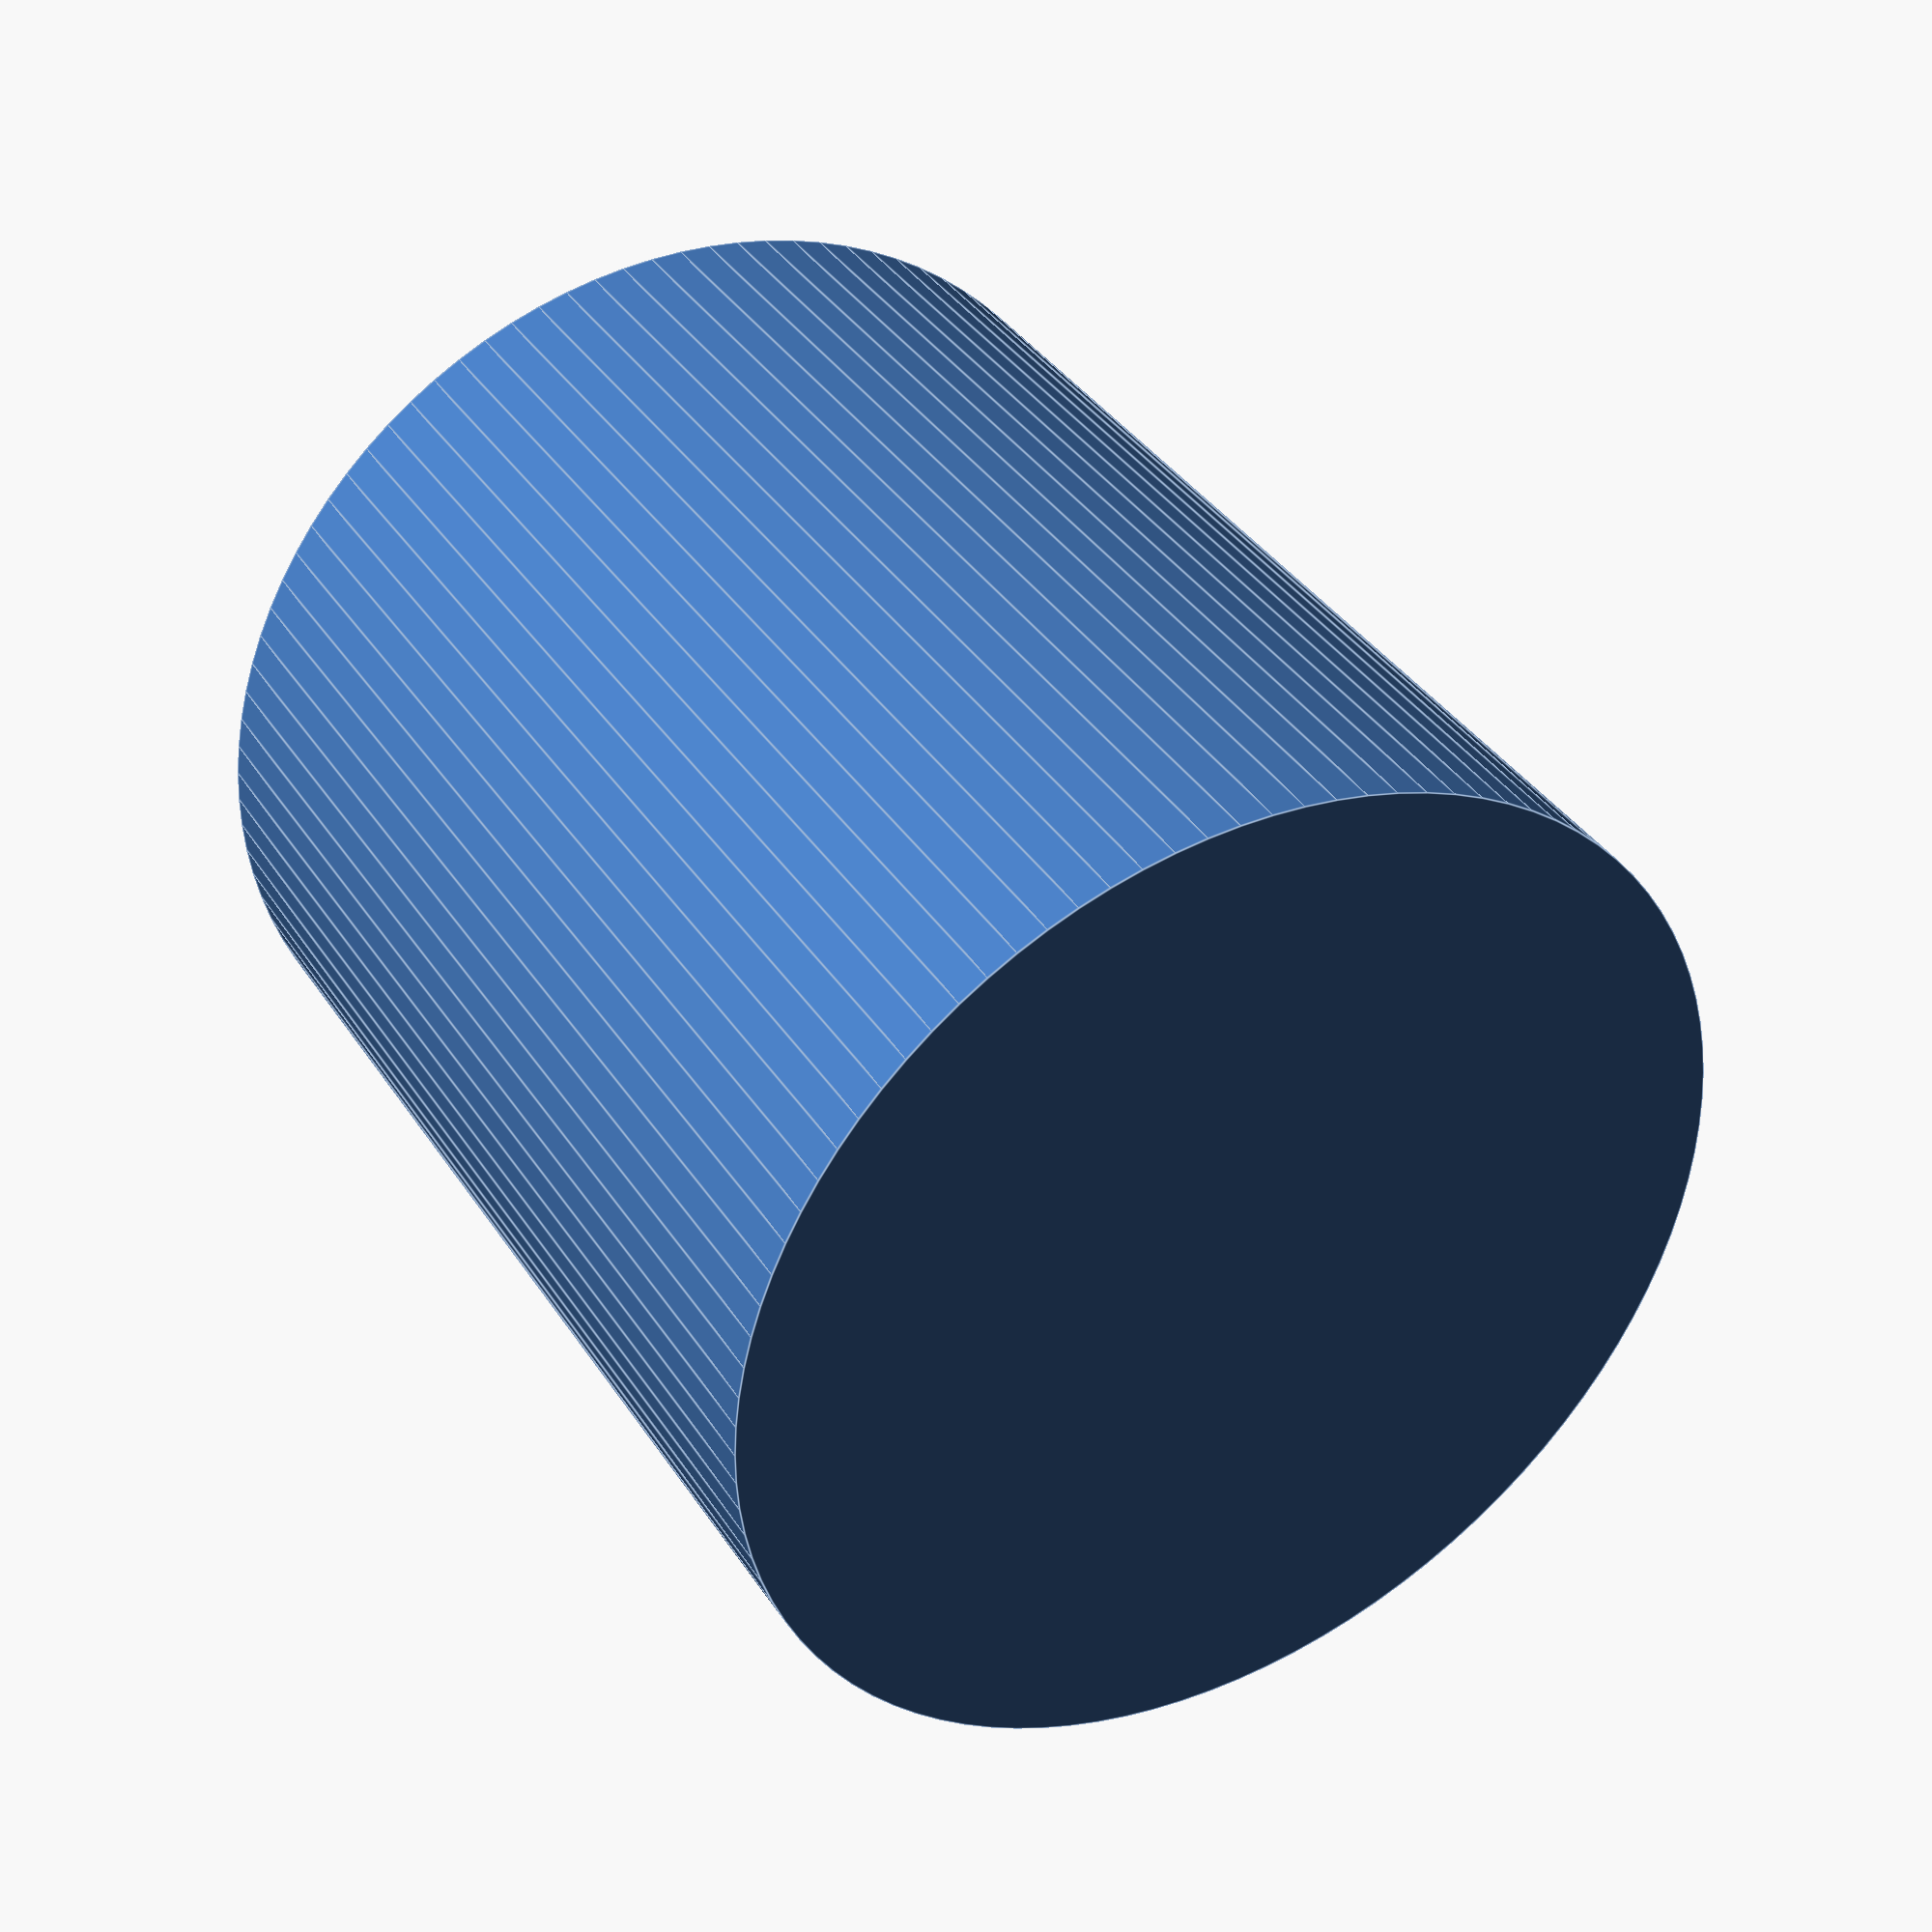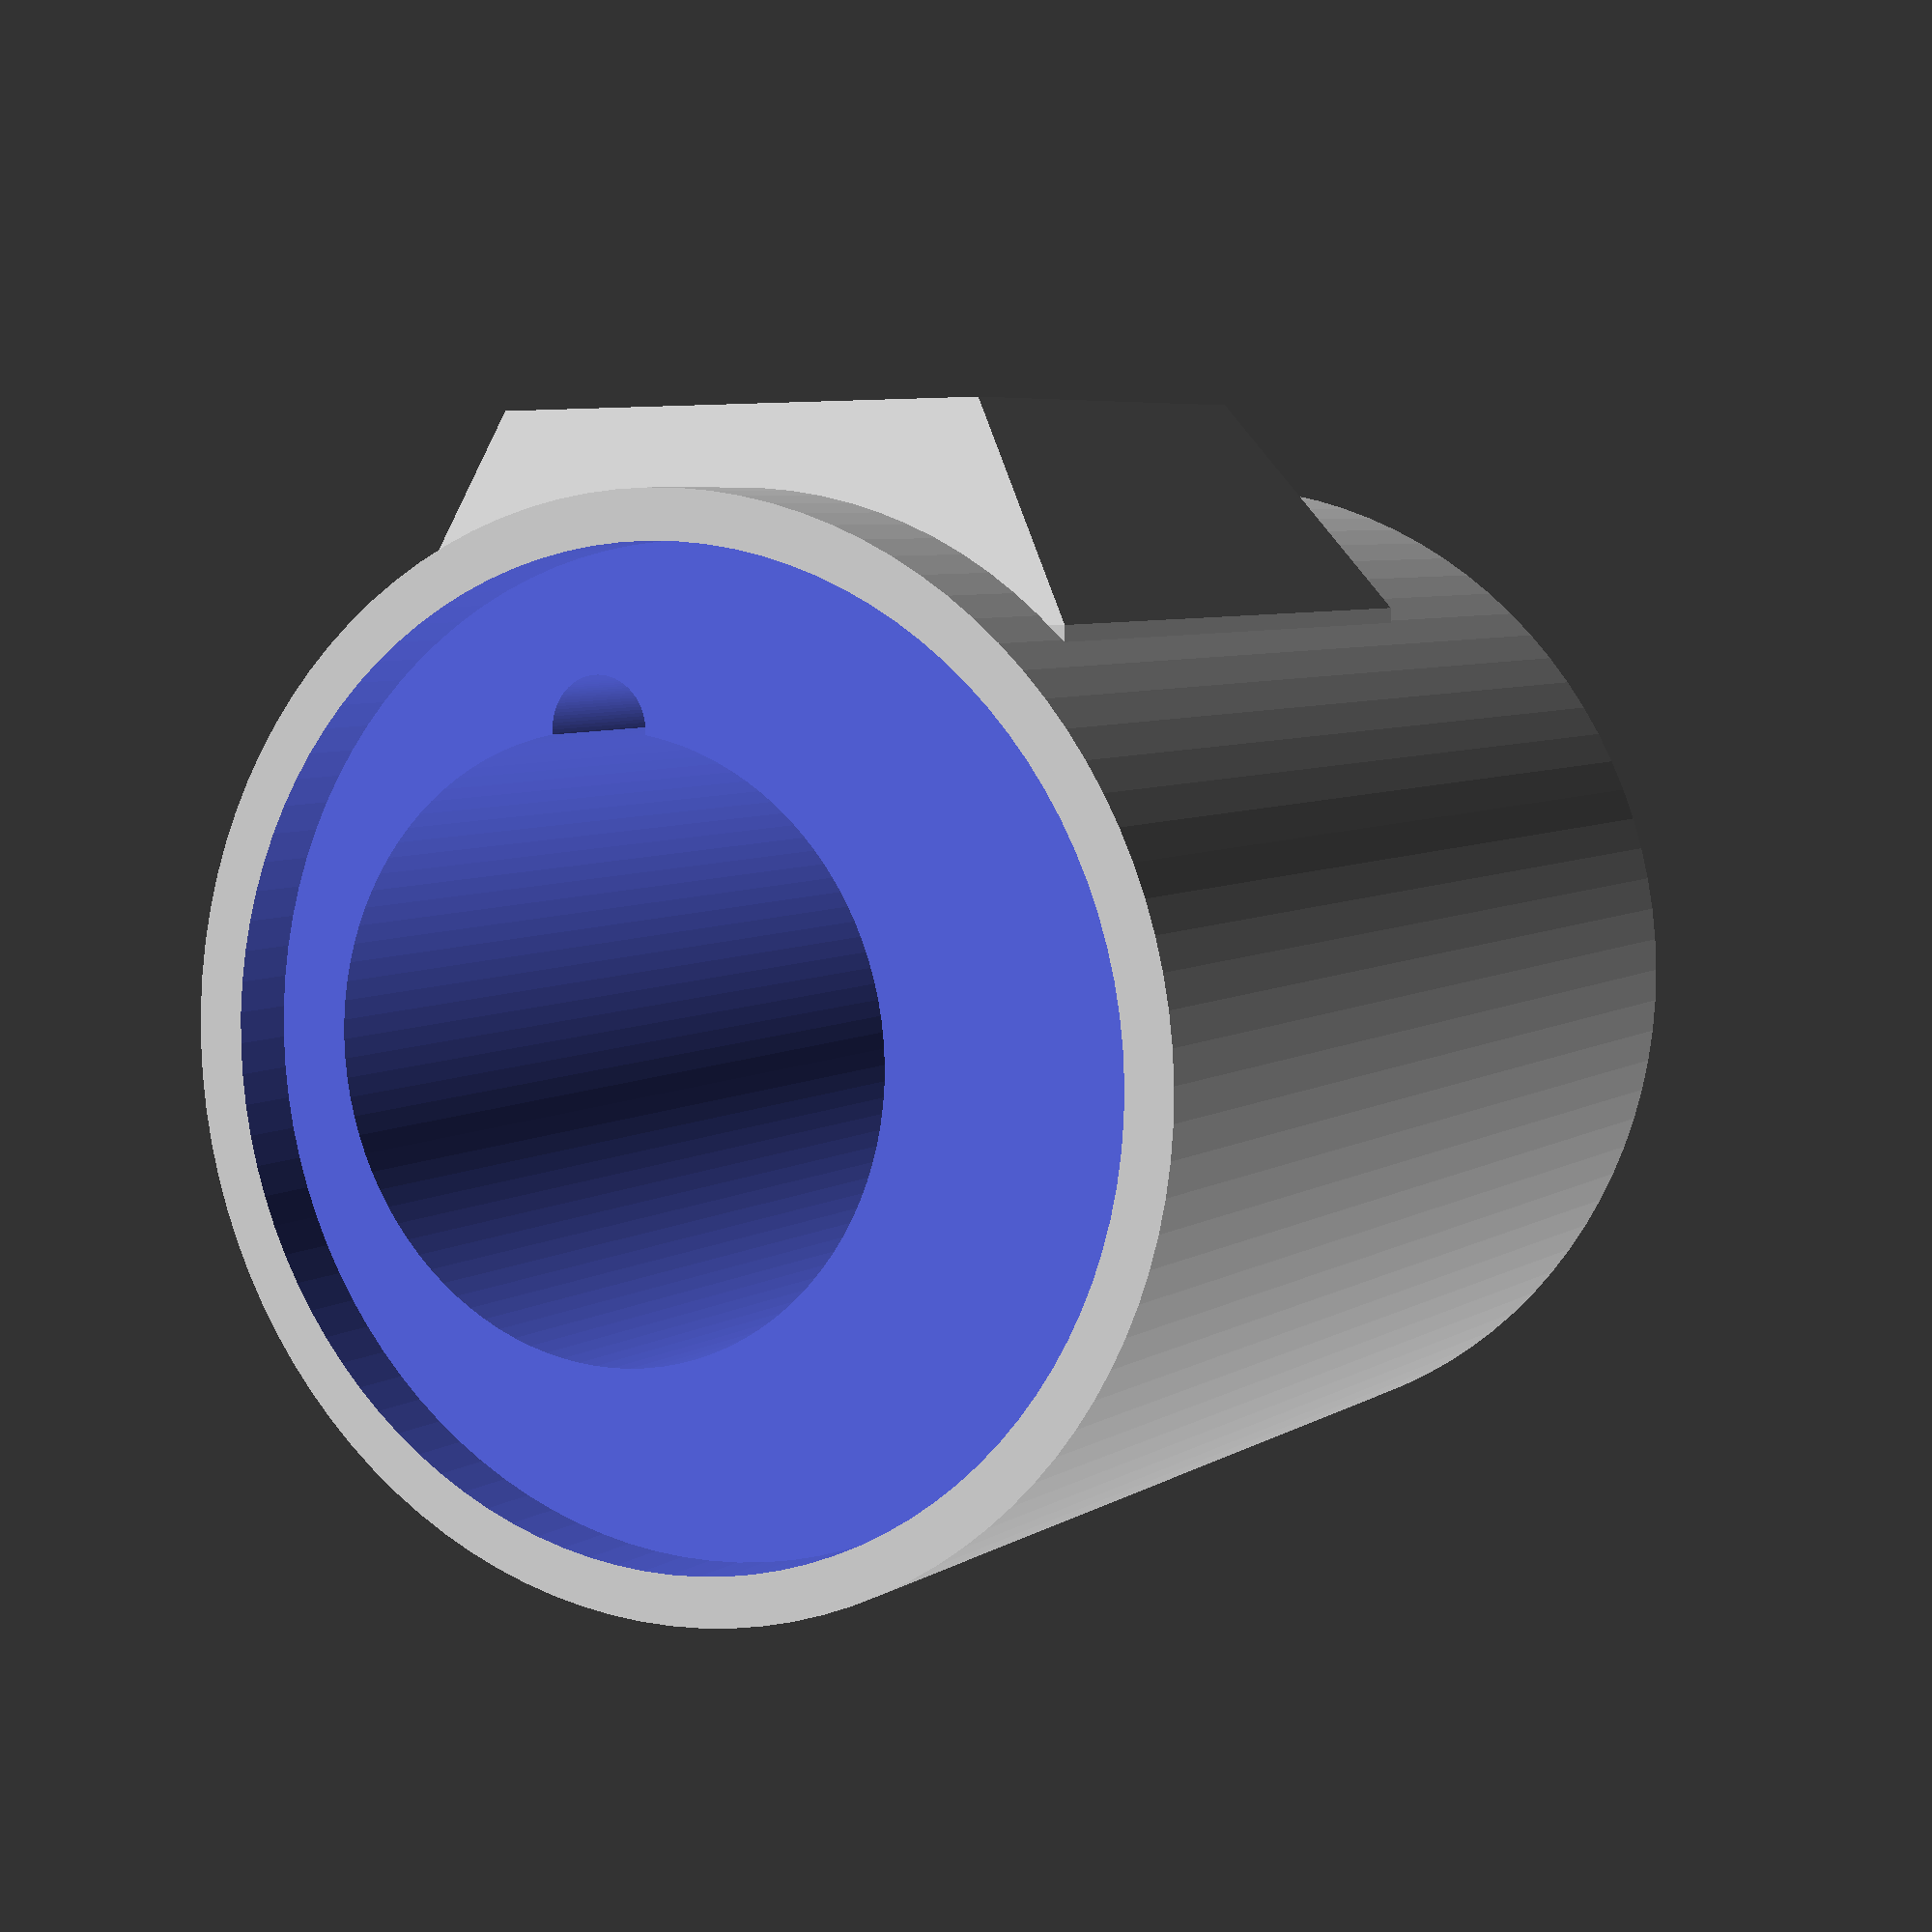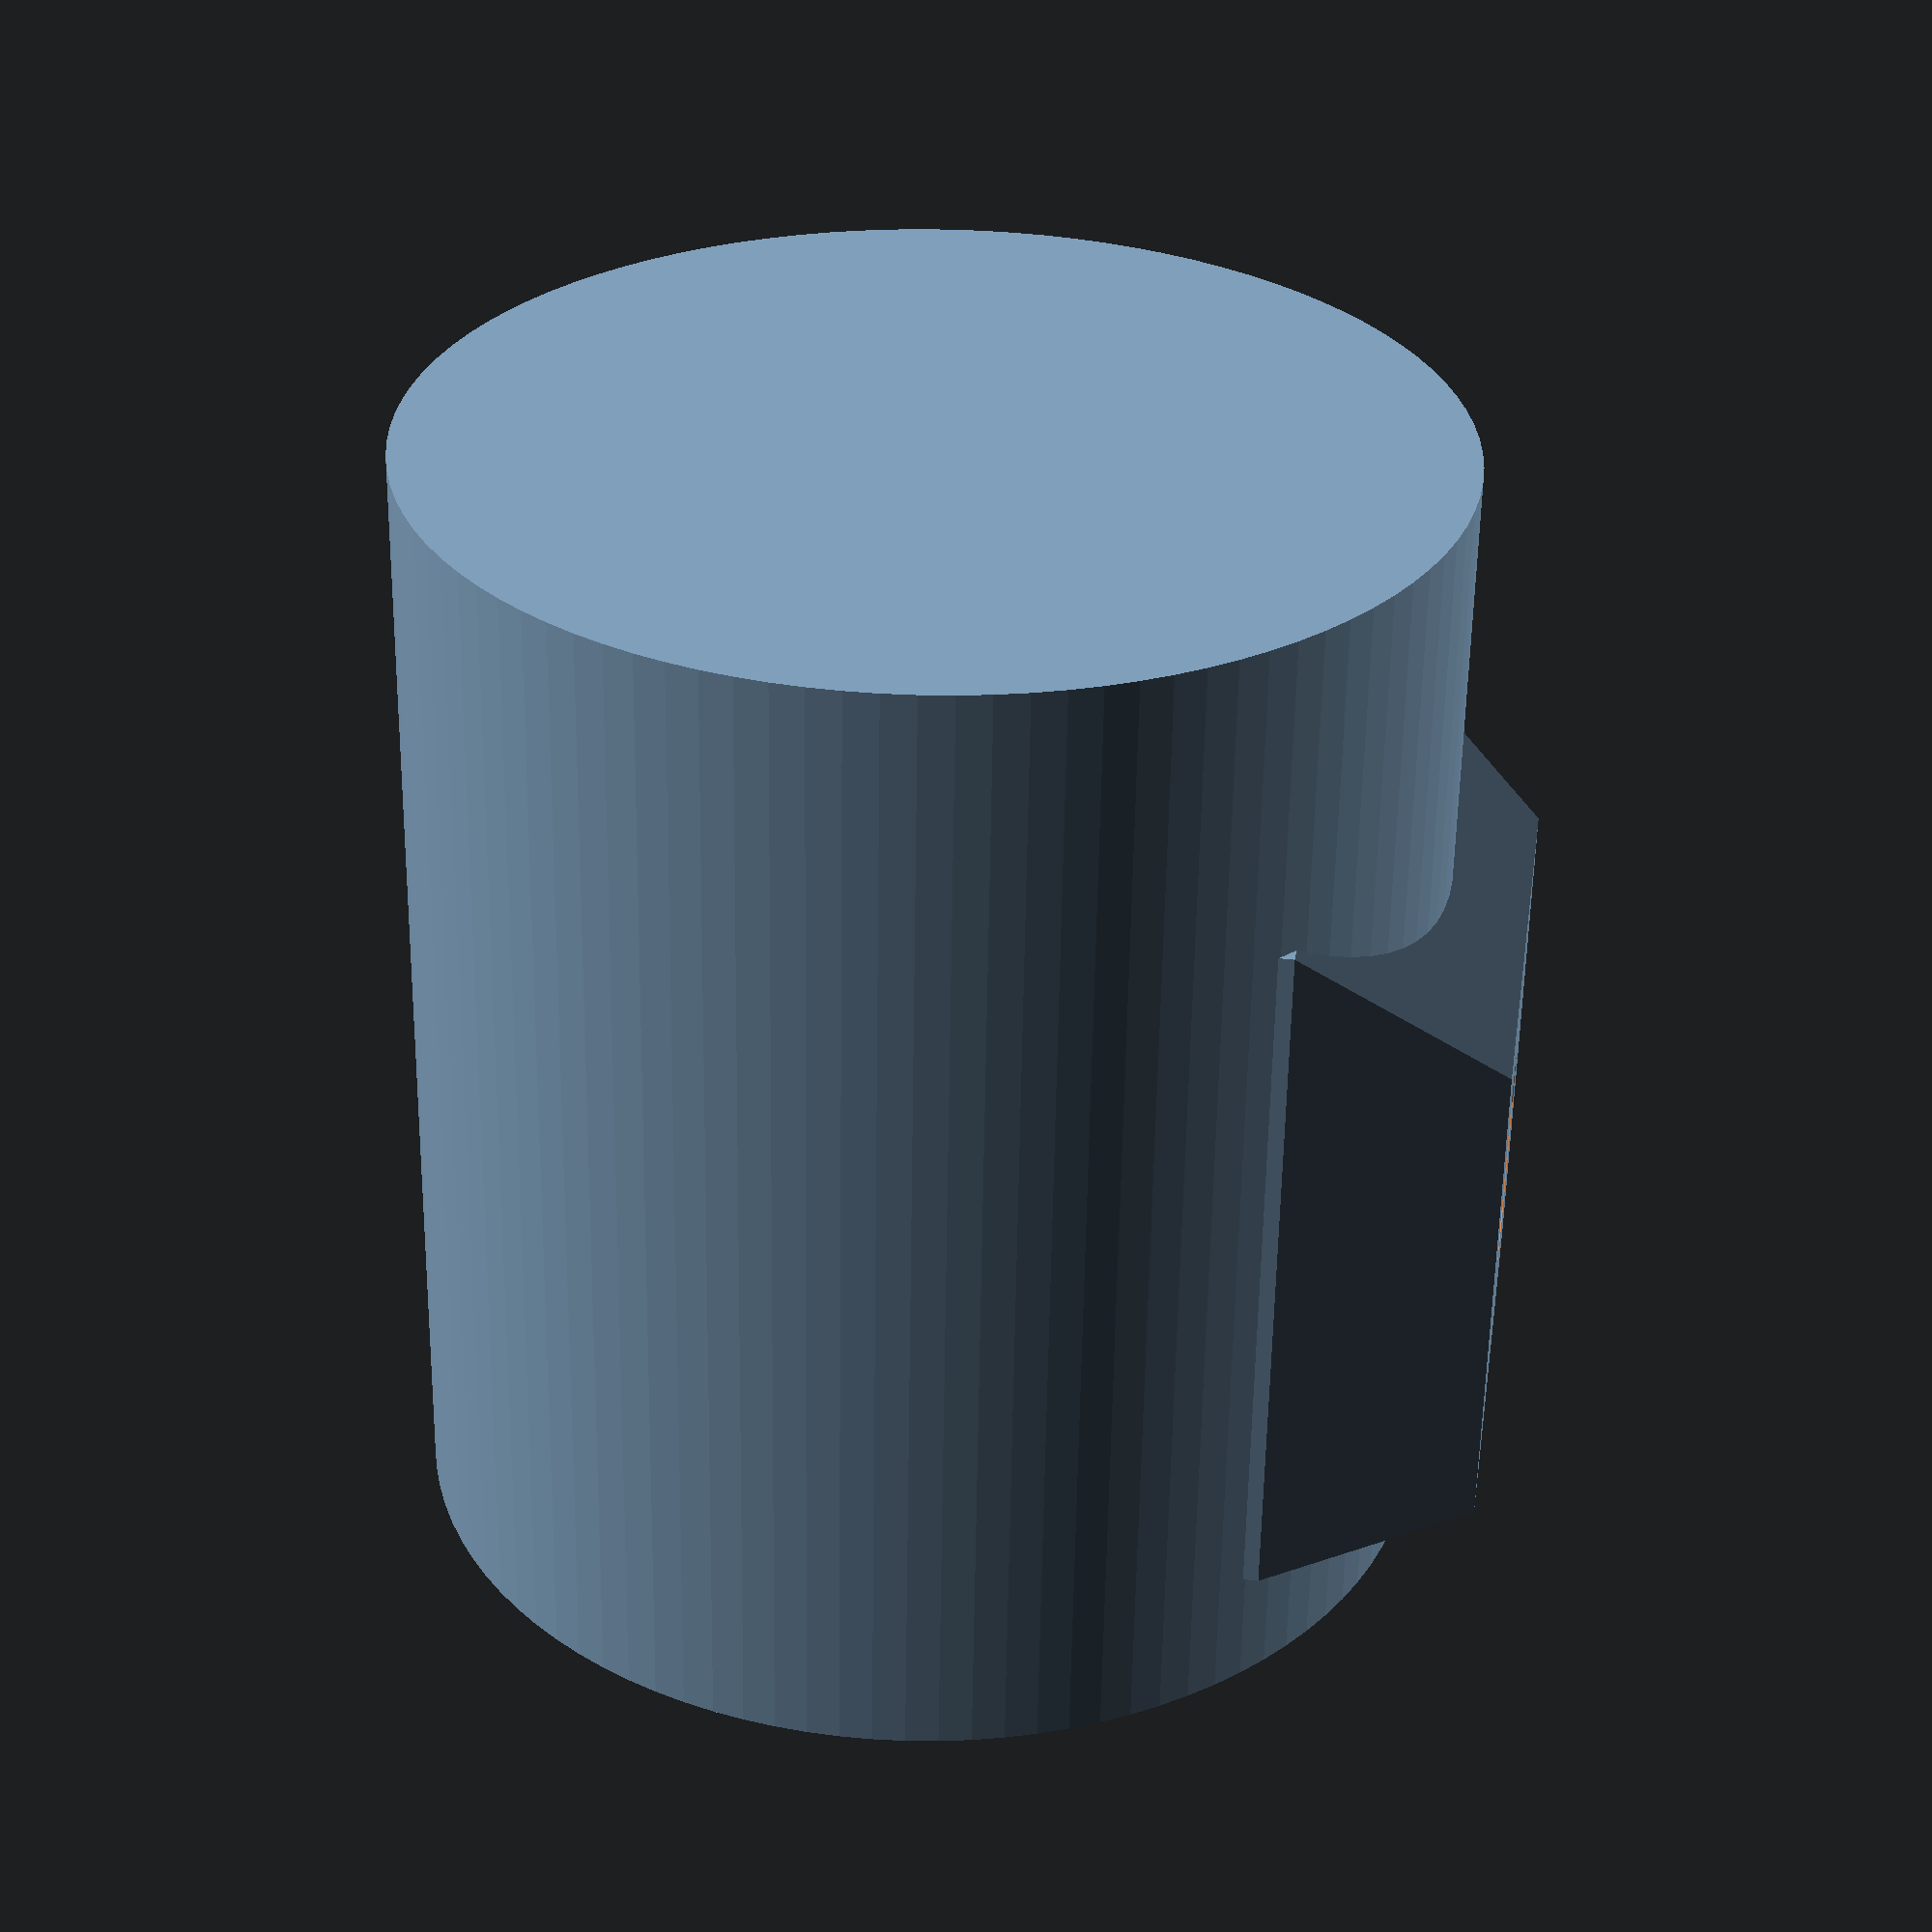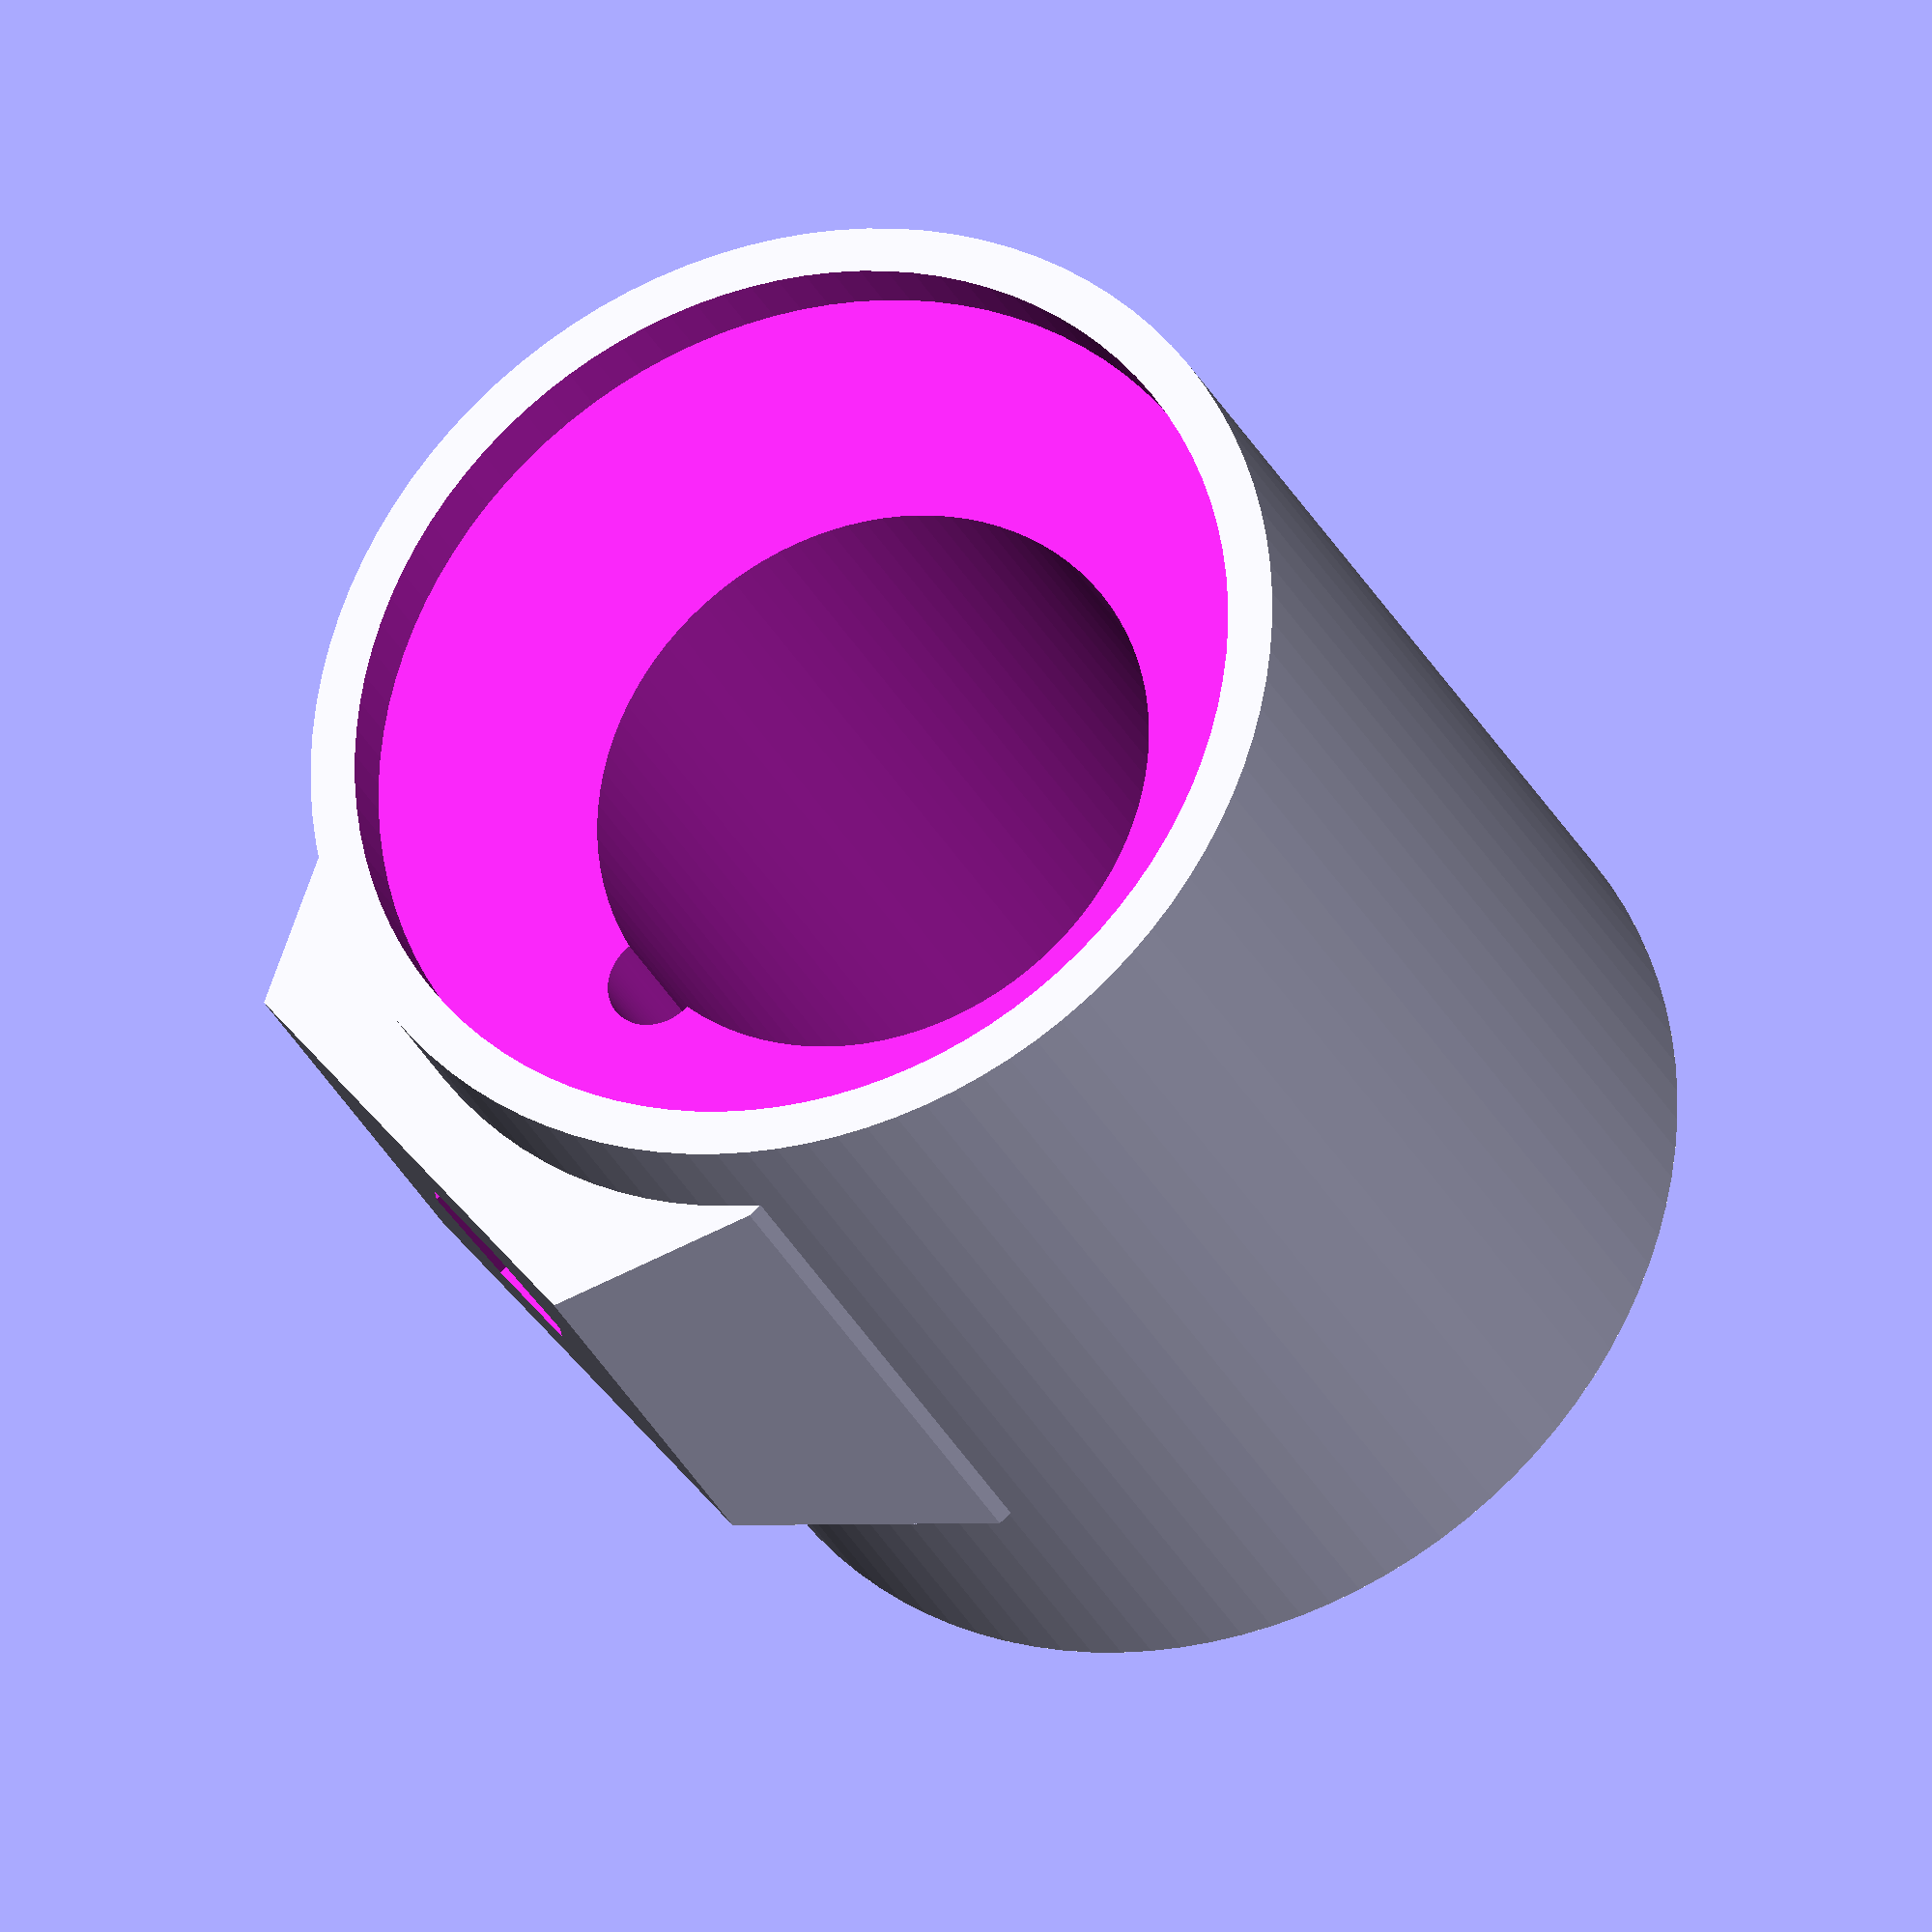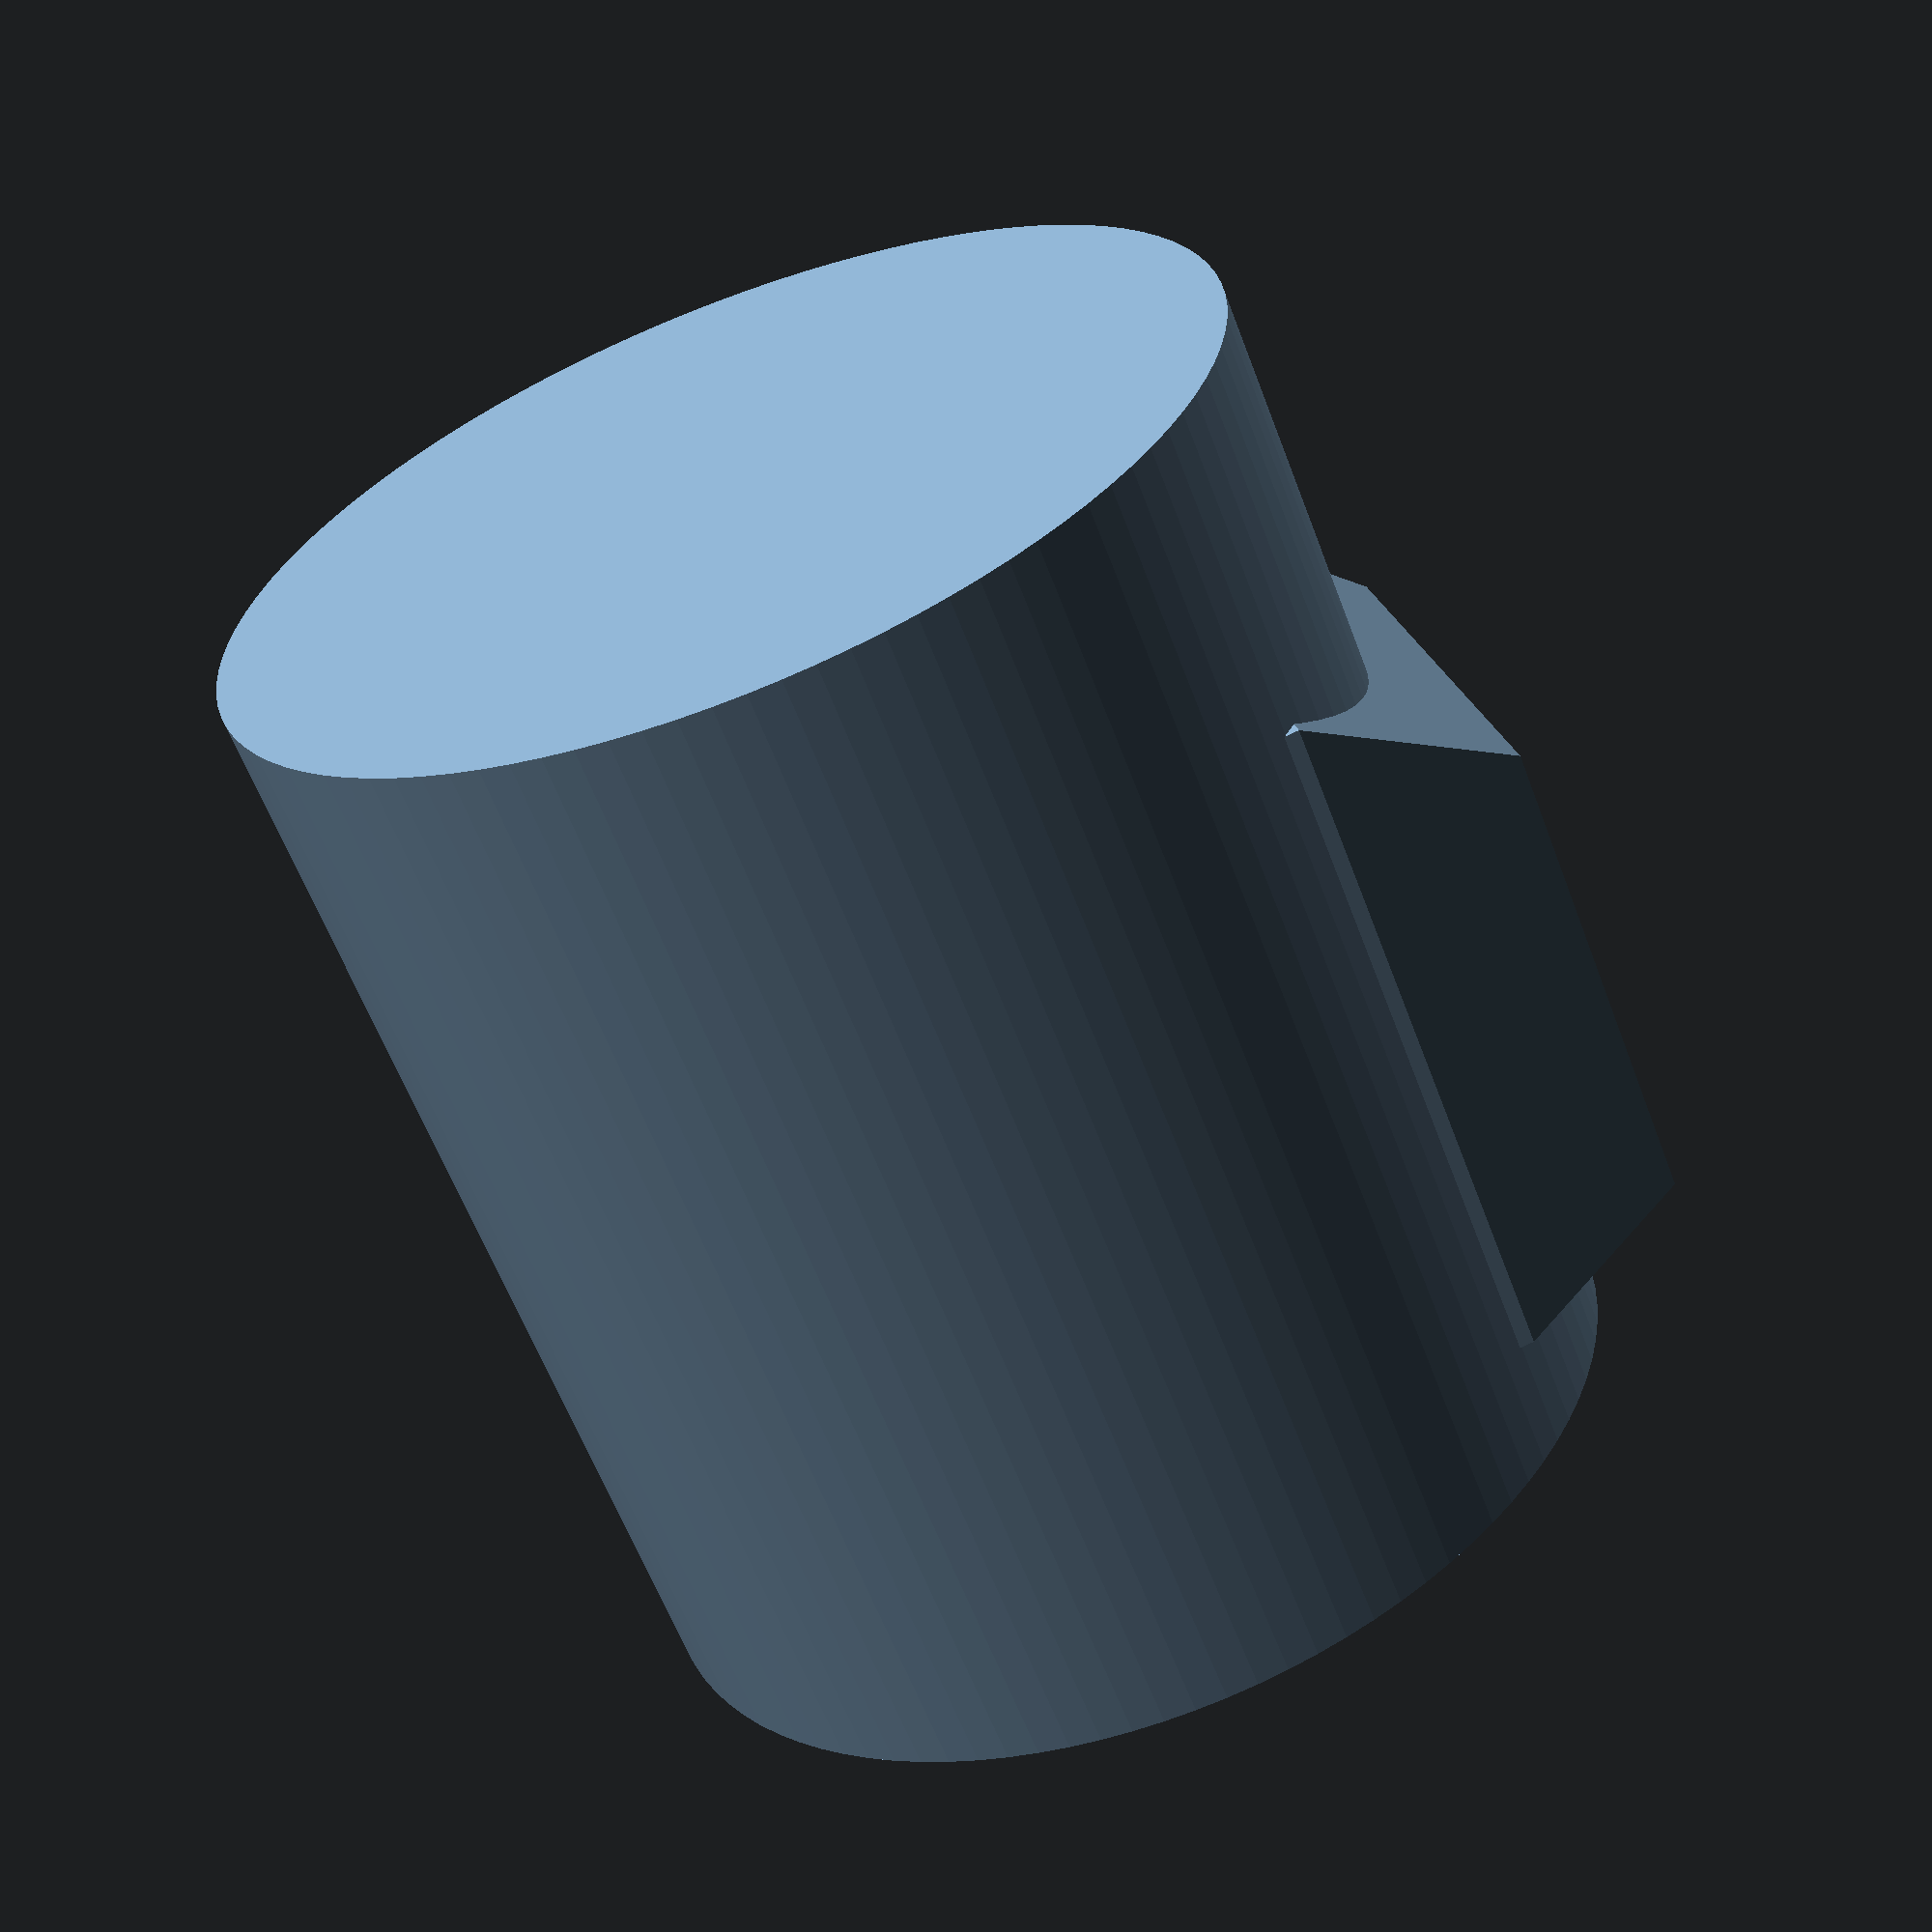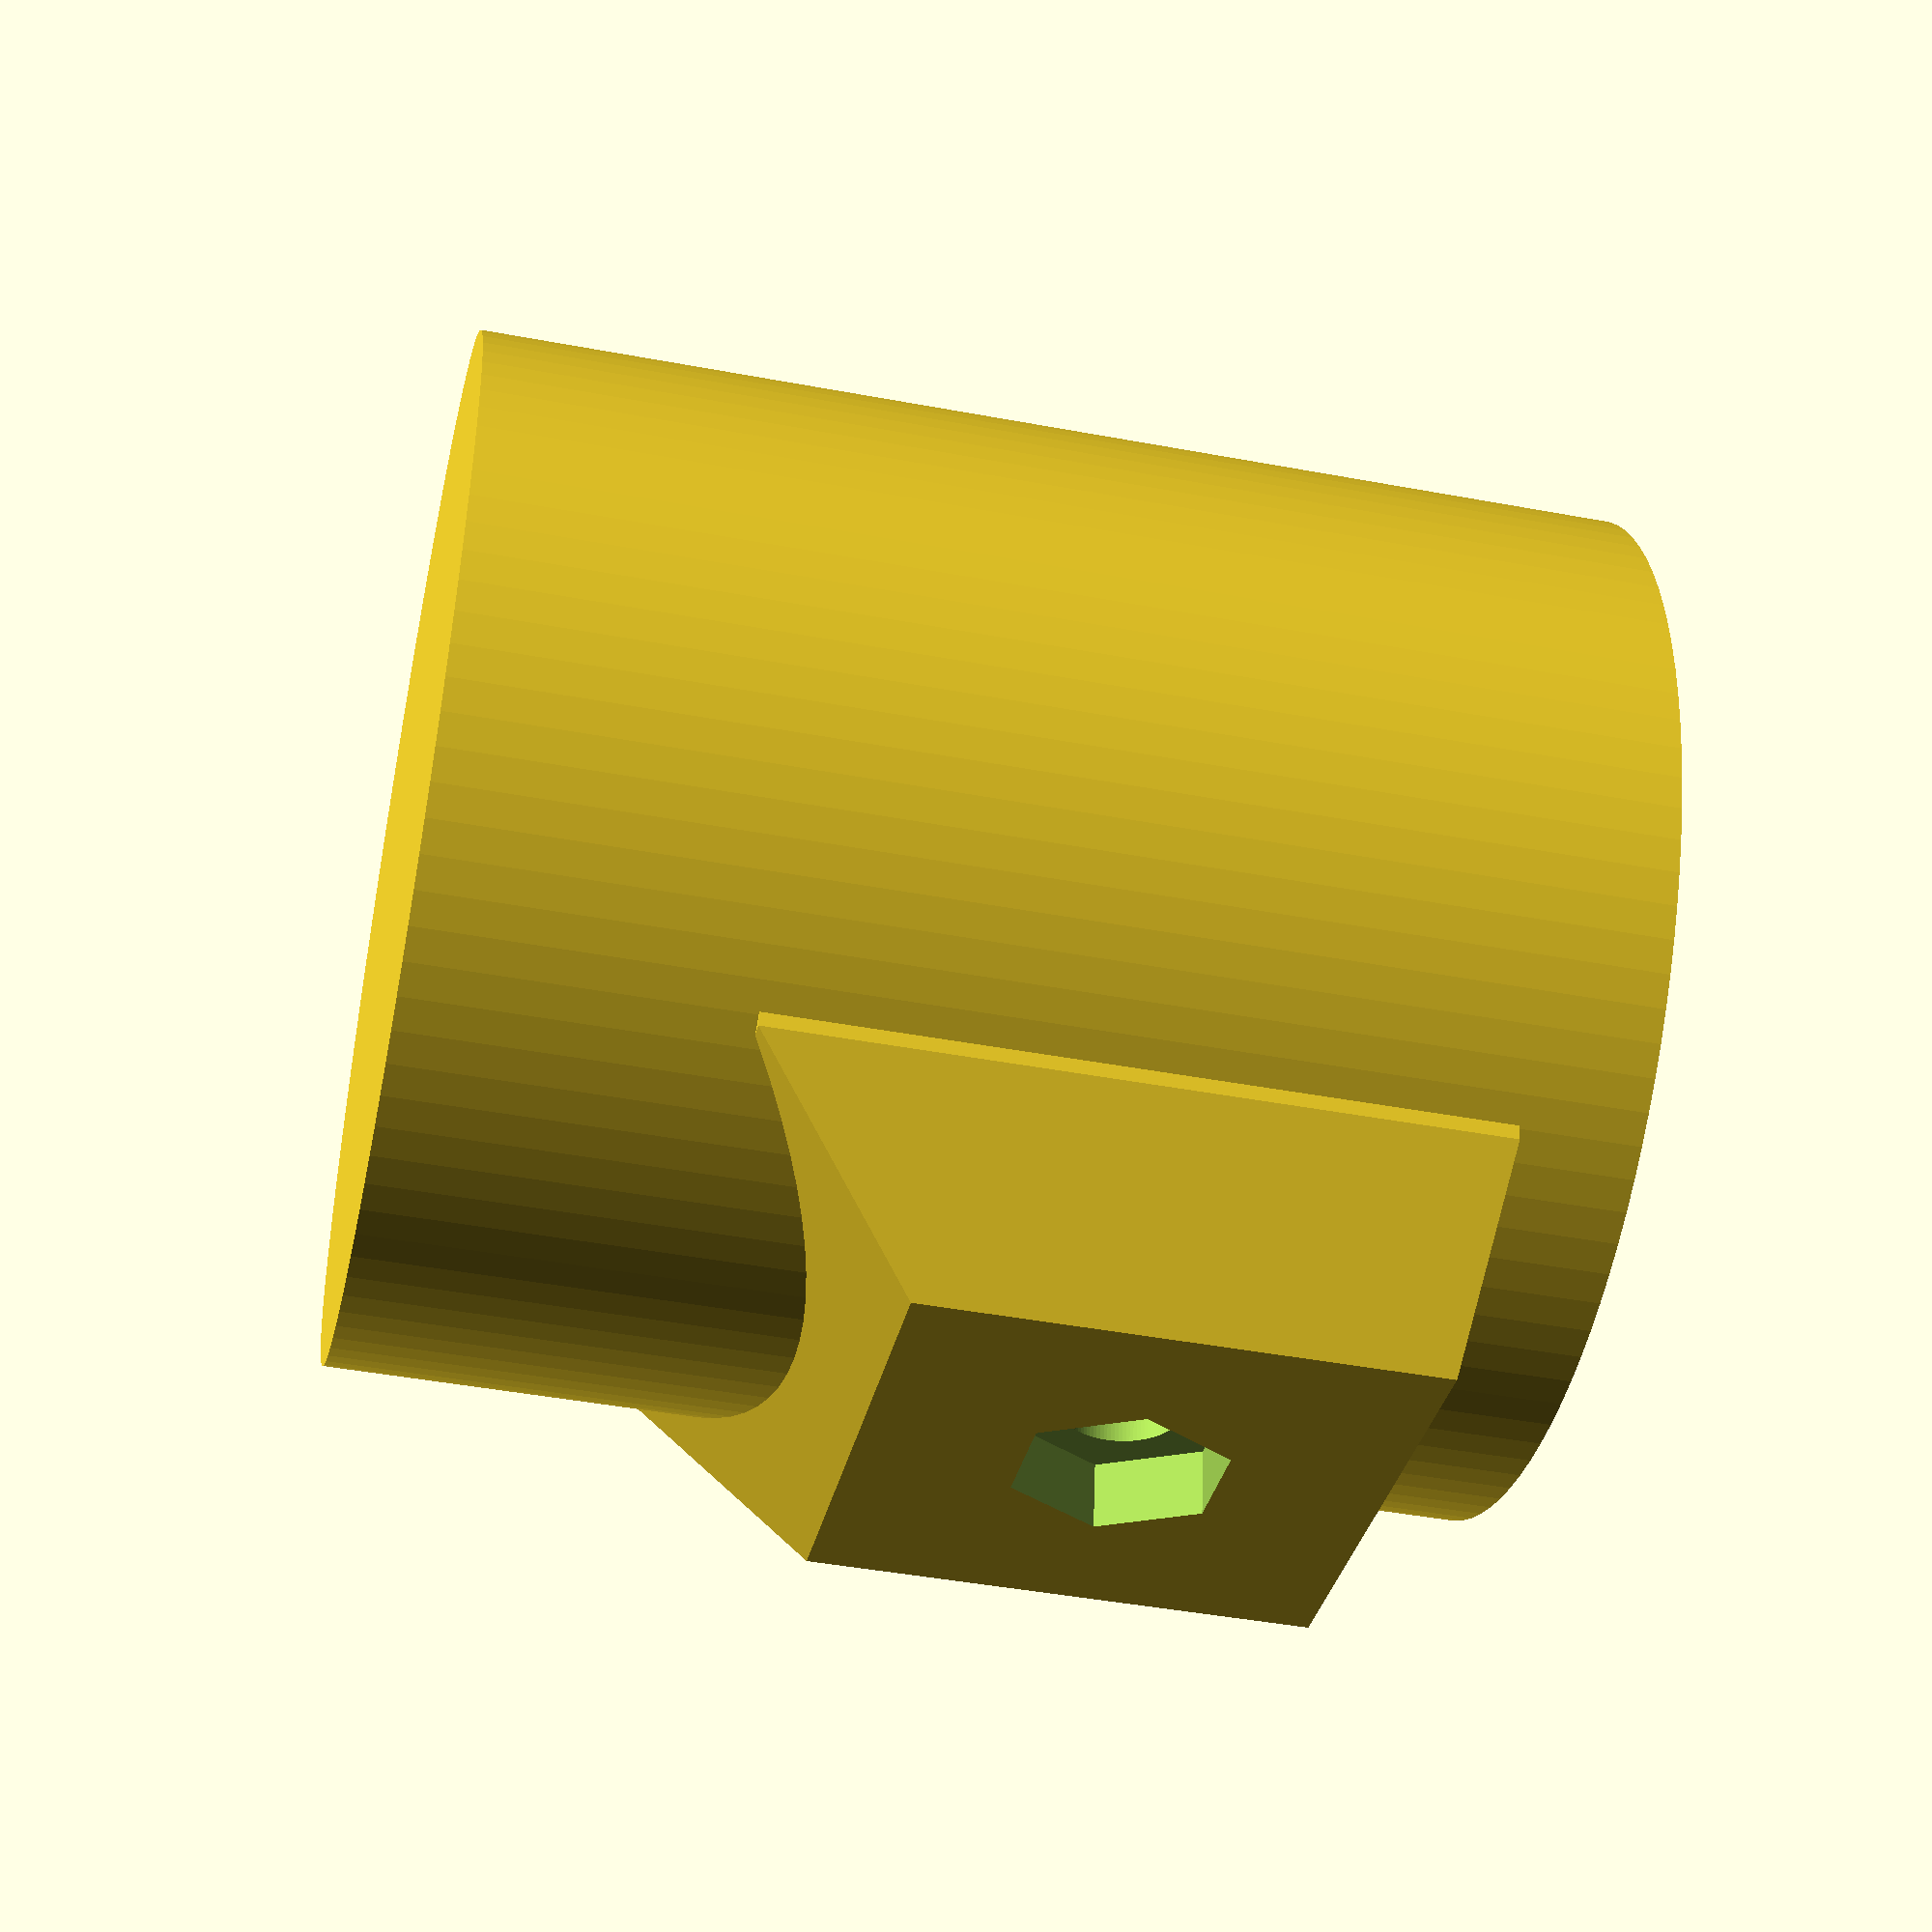
<openscad>

$fn=100;

cr123H=34.5;
cr123D=17.5;

module xiaomiAqaraMotion() {
    sensorExtD=30.5;
    sensorIntD=27.7;

    // batteryH + borderToFit + BoxBottom - cr2450H
    holderH=cr123H+1.5+2-4;

    difference() {
        cylinder(d=sensorExtD, h=holderH);
        translate([0,0,-0.01]) cylinder(d=sensorIntD, h=2);
        
        // battery
        translate([3,0,-5+3]) cylinder(d=cr123D, h=cr123H);
        
        // battery positive
        translate([3,0,cr123H-5+1.99]) {
            hull() {
                cylinder(d=6, h=1.5);
                translate([0,cr123D/2,0]) cylinder(d=3, h=1.5);
            }
        }
        
        // wire
        translate([3,cr123D/2,-2]) cylinder(d=3, h=cr123H);
    }
}

module xiaomiAqaraMotionWithMount() {
    difference() {
        union() {
            xiaomiAqaraMotion();
            hull() {
                translate([0,15,12])
                    cube([15,5,15], center=true);
                translate([0,11,14])
                    cube([21,1,21], center=true);
            }
        }
        
        // nut for M3
        translate([0,18,12])
            rotate([90,0,0]) {
                cylinder(d=6.4,h=2.5, $fn=6);
                cylinder(d=3.3+0.1, h=17, center=true);
            }
            
    }
}

// xiaomiAqaraMotion();
xiaomiAqaraMotionWithMount();

</openscad>
<views>
elev=143.5 azim=307.5 roll=208.8 proj=p view=edges
elev=174.4 azim=181.0 roll=331.3 proj=p view=solid
elev=59.0 azim=98.6 roll=359.1 proj=p view=wireframe
elev=207.7 azim=307.8 roll=339.3 proj=o view=wireframe
elev=61.8 azim=76.7 roll=20.8 proj=p view=solid
elev=44.4 azim=189.7 roll=77.7 proj=p view=solid
</views>
